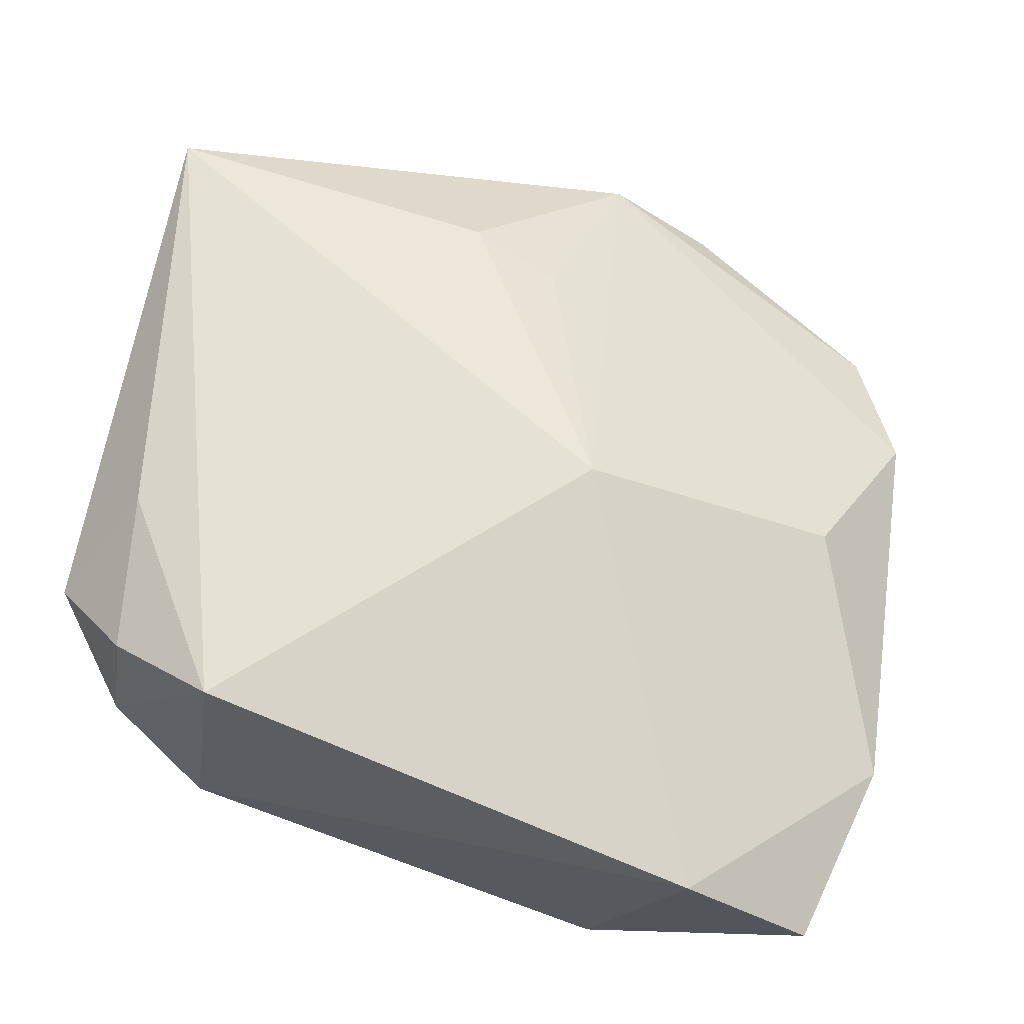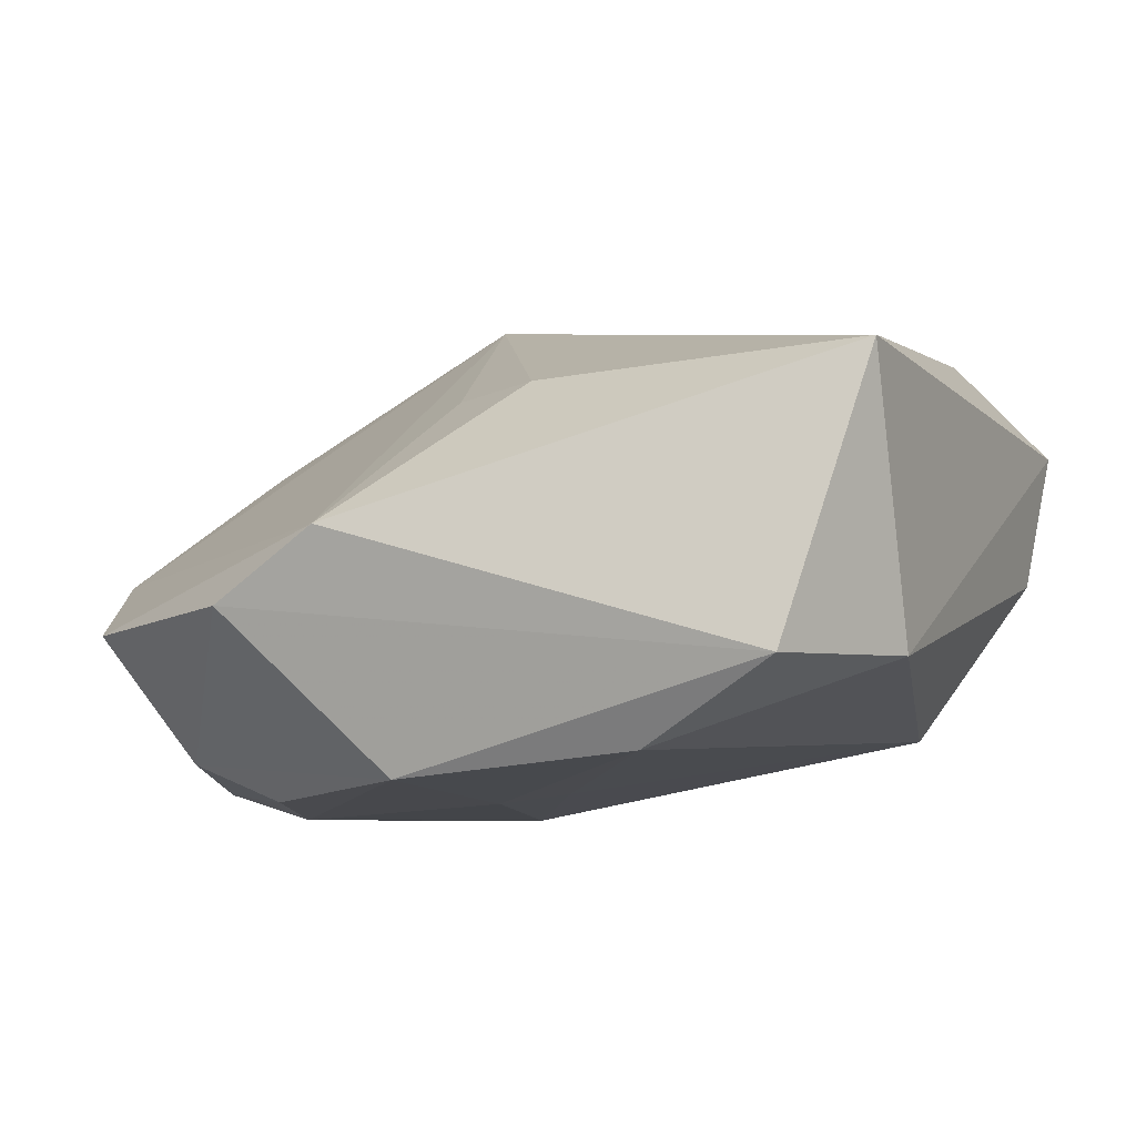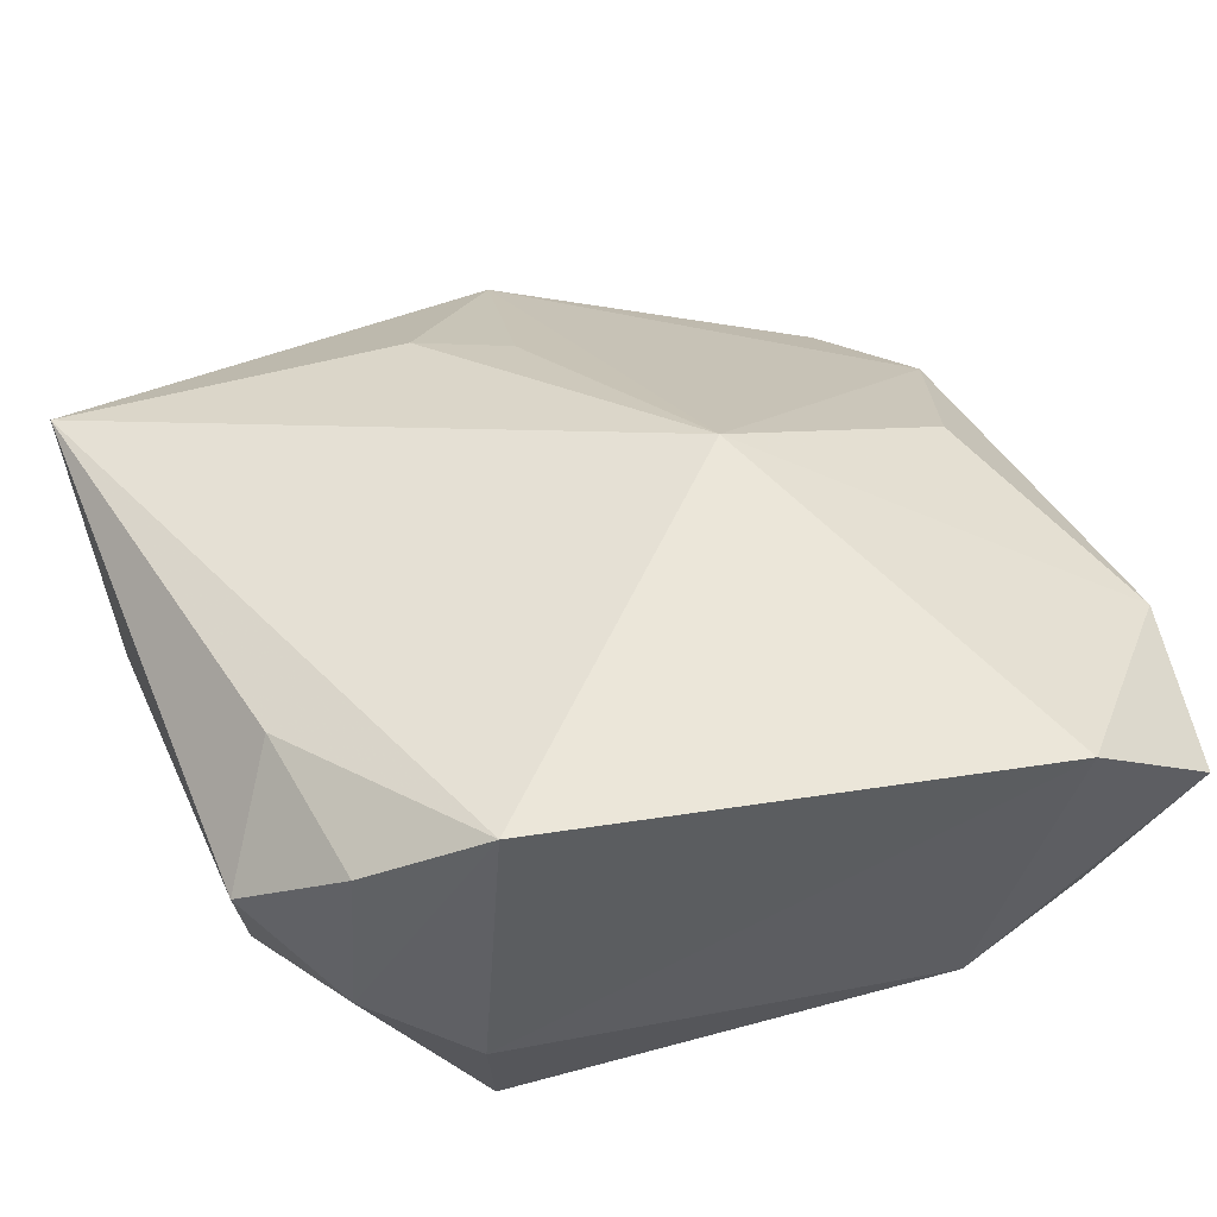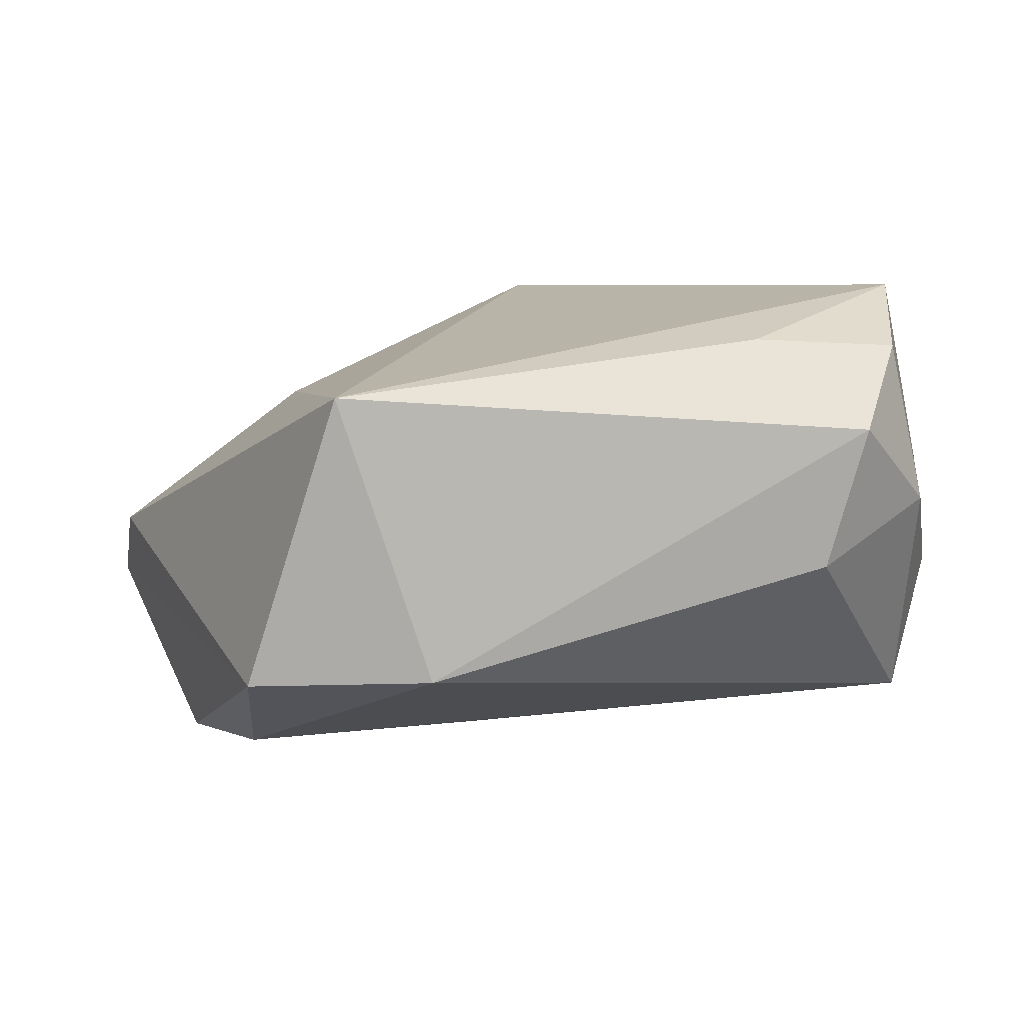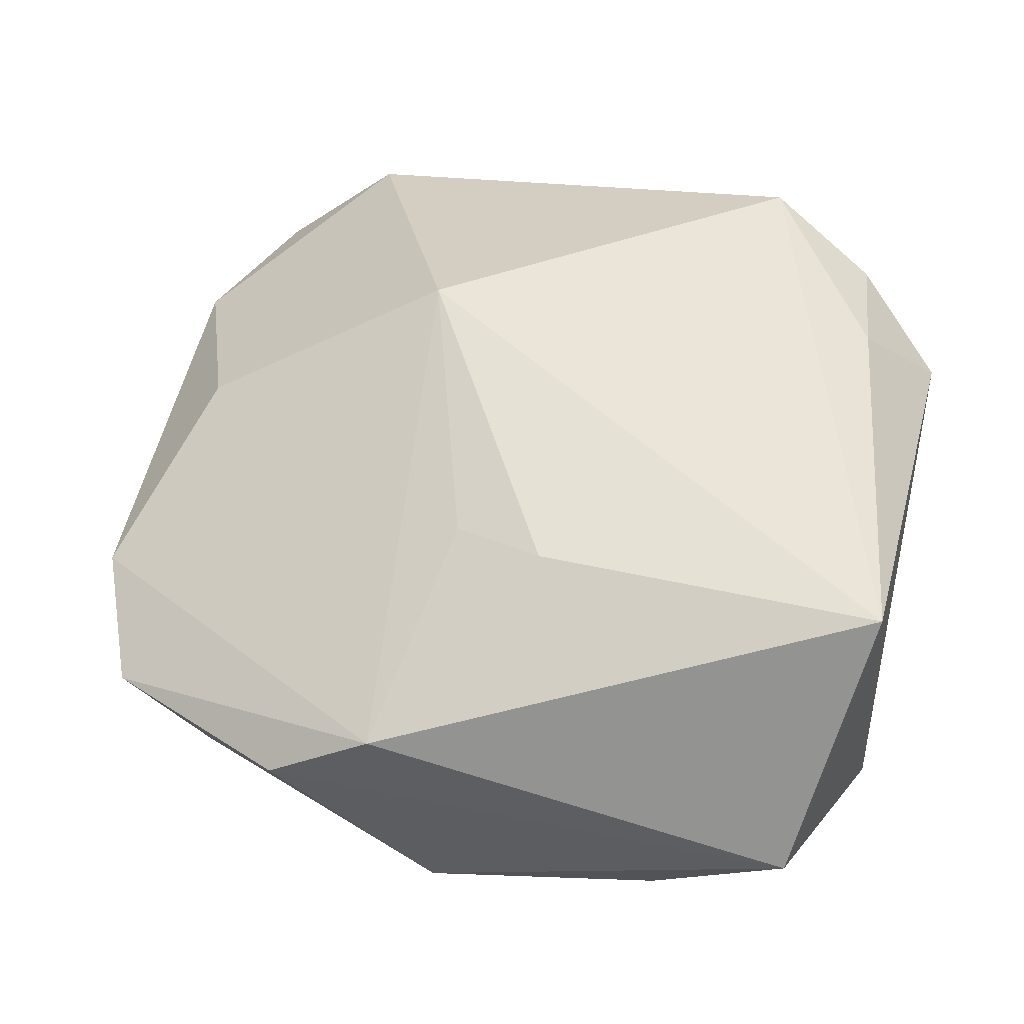
<metadata>
{"format":"obj","ext":"obj","renderer":"f3d","projection":"perspective","resolution":1024,"background":"white","views":[{"elev":68.9,"azim":11.9,"up":"+Z"},{"elev":-5.9,"azim":-153.7,"up":"+Z"},{"elev":54.2,"azim":-22.6,"up":"+Z"},{"elev":5.3,"azim":-106.8,"up":"+Z"},{"elev":34.9,"azim":-165.9,"up":"+Z"}]}
</metadata>
<code>
v -0.00536 0.01962 0.01003
v -0.01603 -0.021 -0.01068
v 0.01049 -0.01307 -0.01631
v 0.003584 0.03006 0.0007124
v 0.01543 0.01117 -0.01631
v -0.02341 -0.01928 0.003133
v 0.02774 0.001676 -0.01452
v -0.02804 -0.0132 0.008053
v -0.02804 0.0218 0.0105
v 0.0168 0.003967 -0.01631
v 0.02459 0.02165 -0.004568
v -0.02376 0.02646 -0.007363
v 0.006897 -0.0002148 0.01749
v 0.0005793 0.02588 -0.01405
v 0.0124 -0.02601 -0.006905
v -0.02341 -0.007262 0.01379
v 0.02838 0.0132 -0.0006067
v 0.0184 -0.02585 0.01295
v -0.0276 0.0157 -0.007055
v 0.02964 -0.001536 -0.005854
v 0.001693 0.01021 -0.0153
v -0.02707 -0.01076 -0.0008336
v 0.02012 0.01742 -0.01279
v 0.02356 0.001954 0.008056
v -0.01699 -0.02278 -0.001636
v -0.02211 -0.01768 0.01333
v -0.01472 -0.02068 0.01745
v 0.0008159 0.01724 0.009523
v -0.00138 0.0062 -0.01464
v 0.02979 -0.0138 0.005832
v 0.01081 0.02939 -0.003739
v -0.0147 0.02449 -0.01249
v 0.02682 -0.02597 0.006425
v 0.01286 0.01869 -0.01524
v 0.02105 -0.02425 -0.004744
f 13 9 27
f 1 9 13
f 13 27 18
f 28 1 13
f 9 1 4
f 1 28 4
f 4 28 13
f 33 18 15
f 31 4 11
f 16 27 9
f 9 8 16
f 2 6 22
f 22 6 8
f 9 4 12
f 12 14 32
f 12 4 31
f 31 14 12
f 35 7 33
f 33 15 35
f 2 32 29
f 7 35 3
f 3 35 15
f 3 15 2
f 2 29 3
f 17 11 4
f 13 24 17
f 17 4 13
f 7 11 17
f 25 6 2
f 27 6 25
f 2 15 25
f 25 18 27
f 25 15 18
f 27 16 26
f 26 16 8
f 26 6 27
f 8 6 26
f 19 8 9
f 19 22 8
f 9 12 19
f 2 22 19
f 19 32 2
f 19 12 32
f 7 3 10
f 10 5 7
f 3 5 10
f 7 5 34
f 34 5 14
f 21 3 29
f 21 5 3
f 21 29 32
f 32 14 21
f 14 5 21
f 30 17 24
f 30 18 33
f 30 24 13
f 13 18 30
f 23 14 31
f 23 34 14
f 31 11 23
f 23 11 7
f 7 34 23
f 7 17 20
f 17 30 20
f 33 7 20
f 20 30 33

</code>
